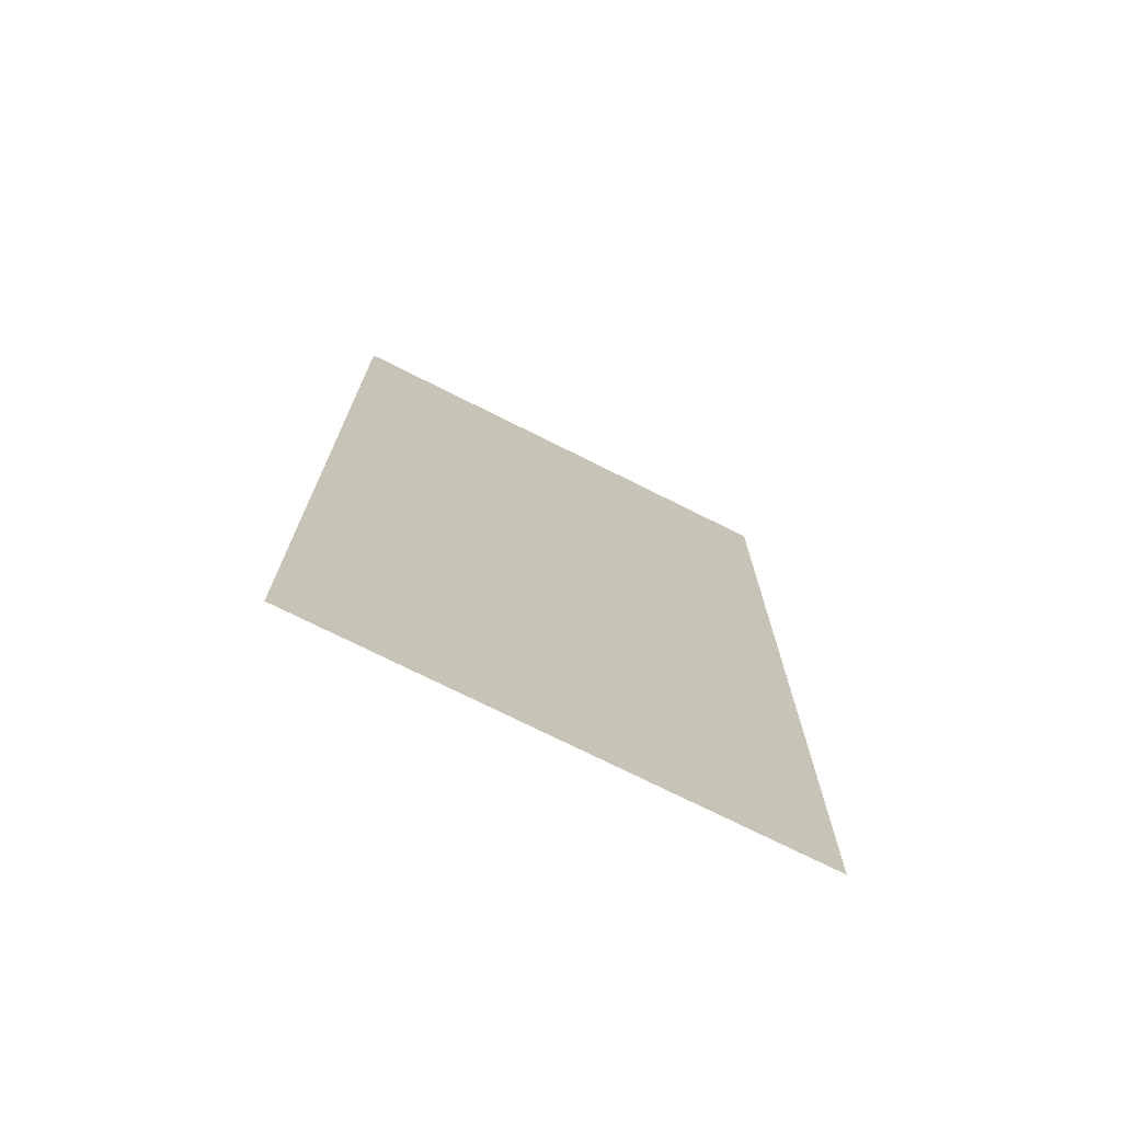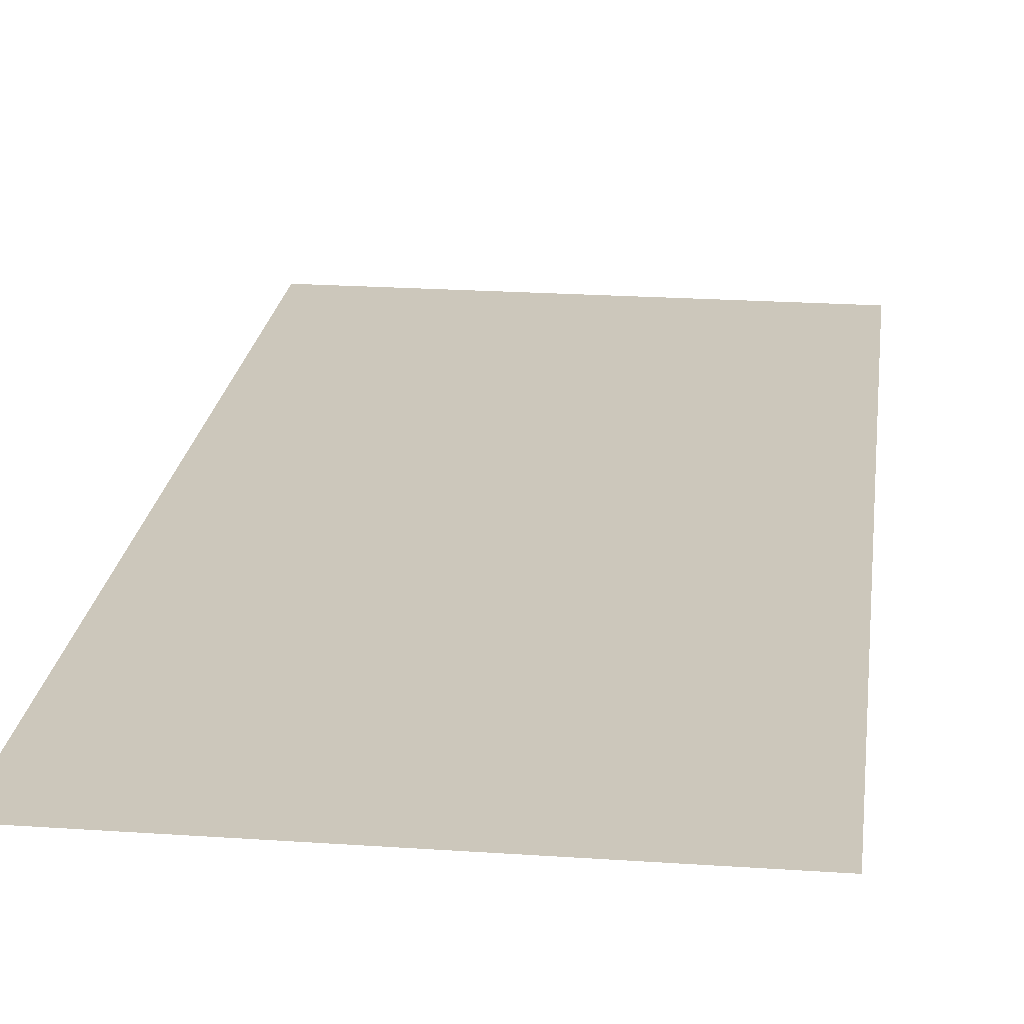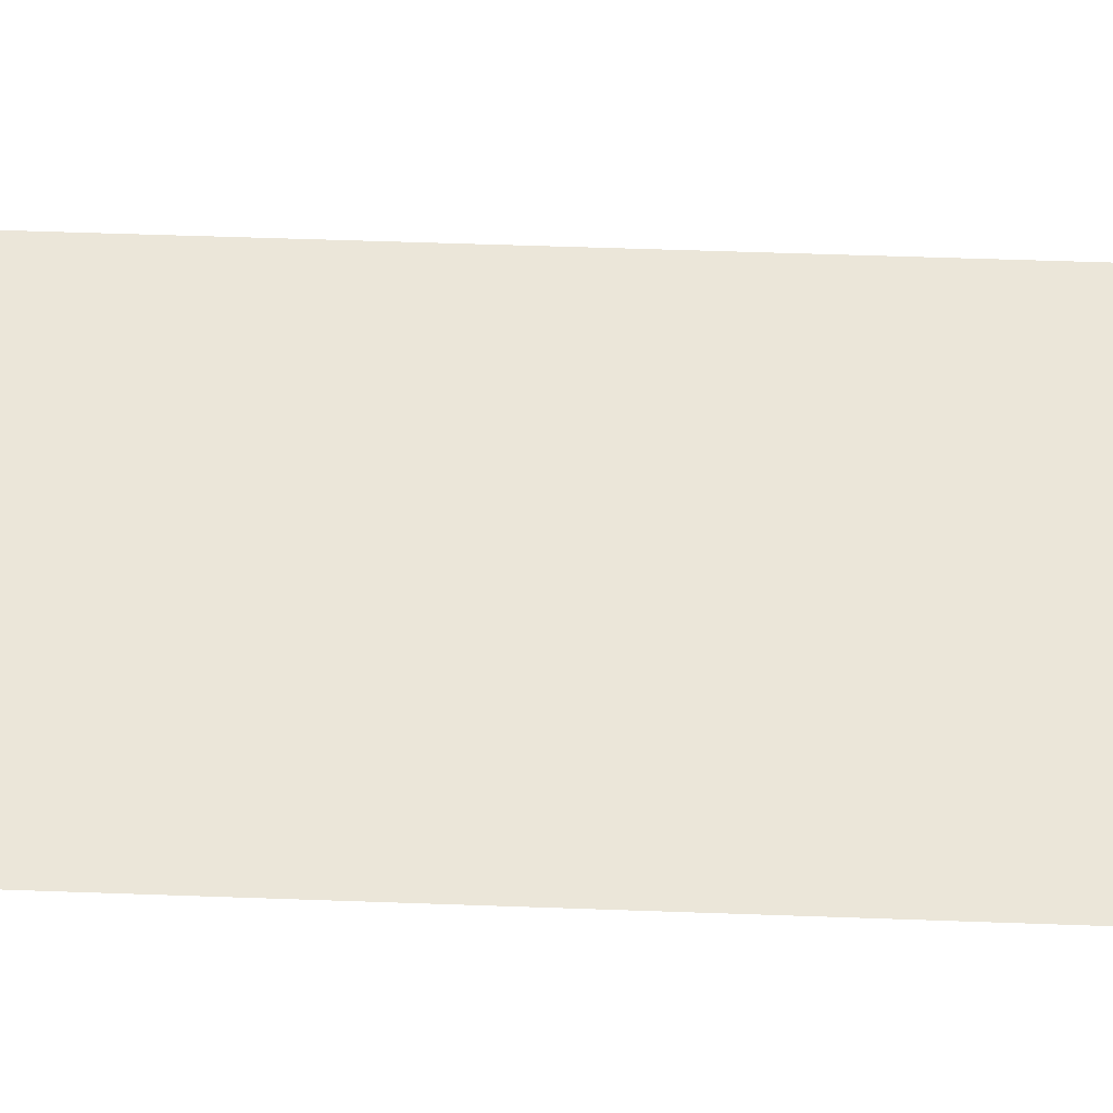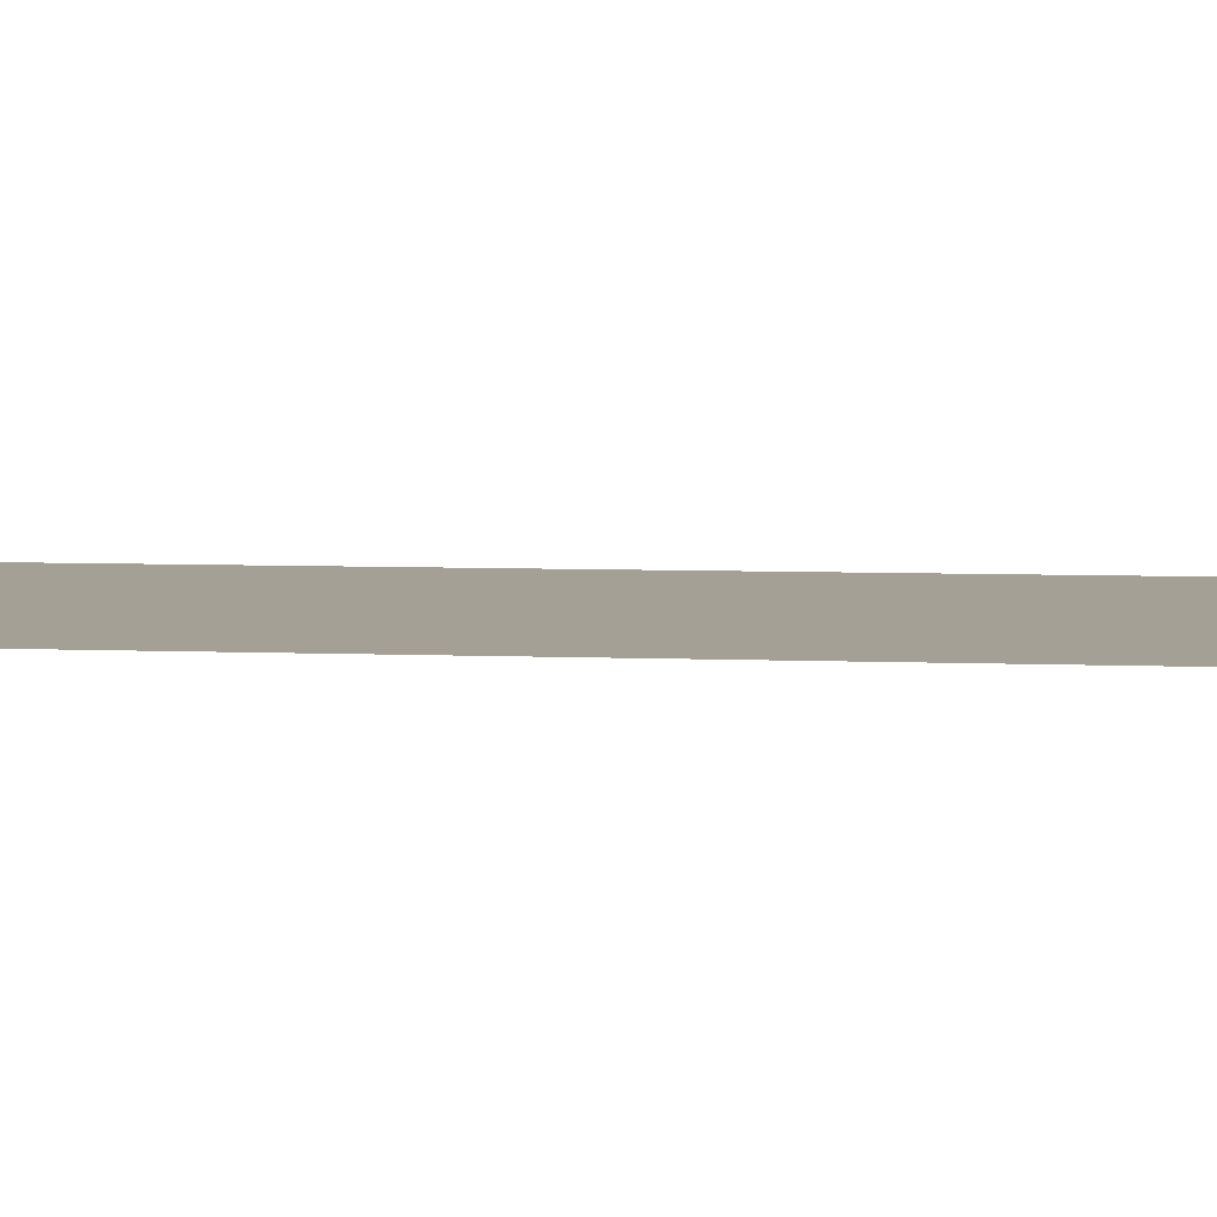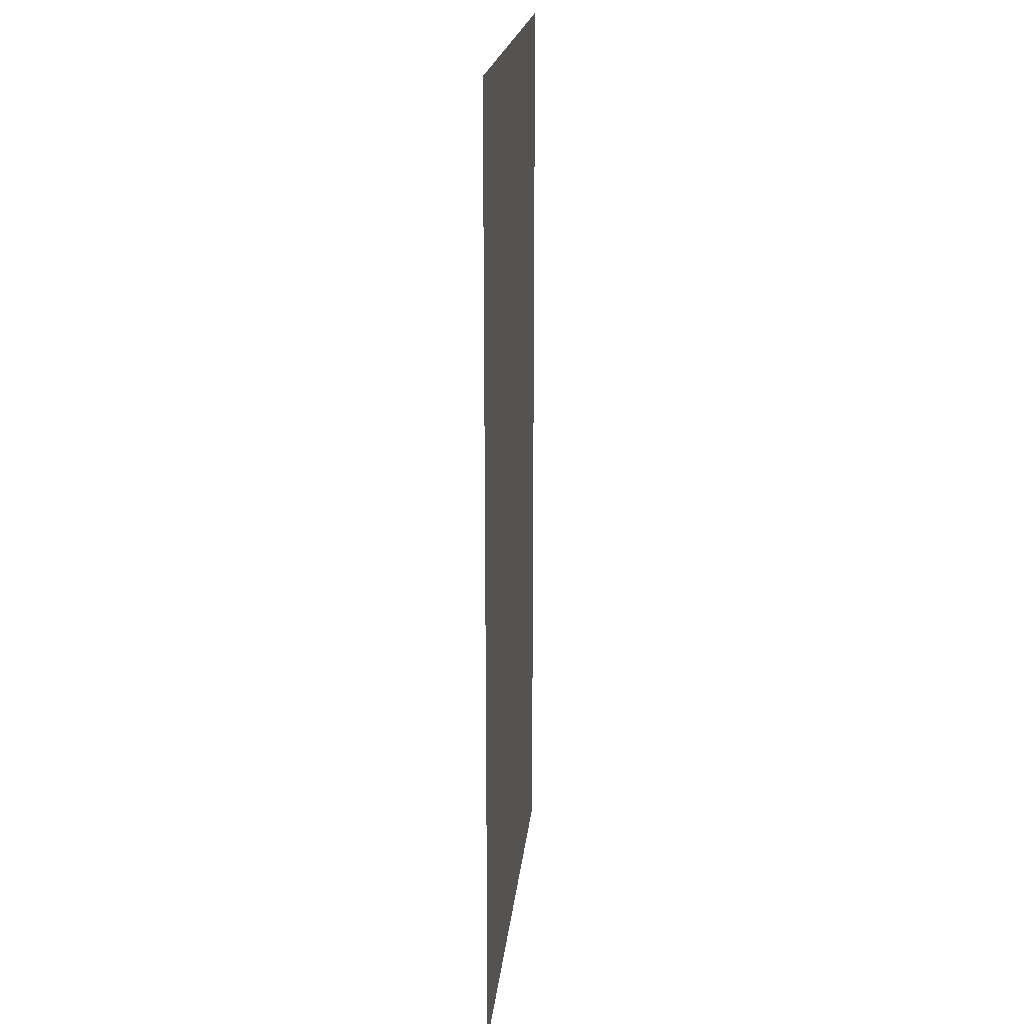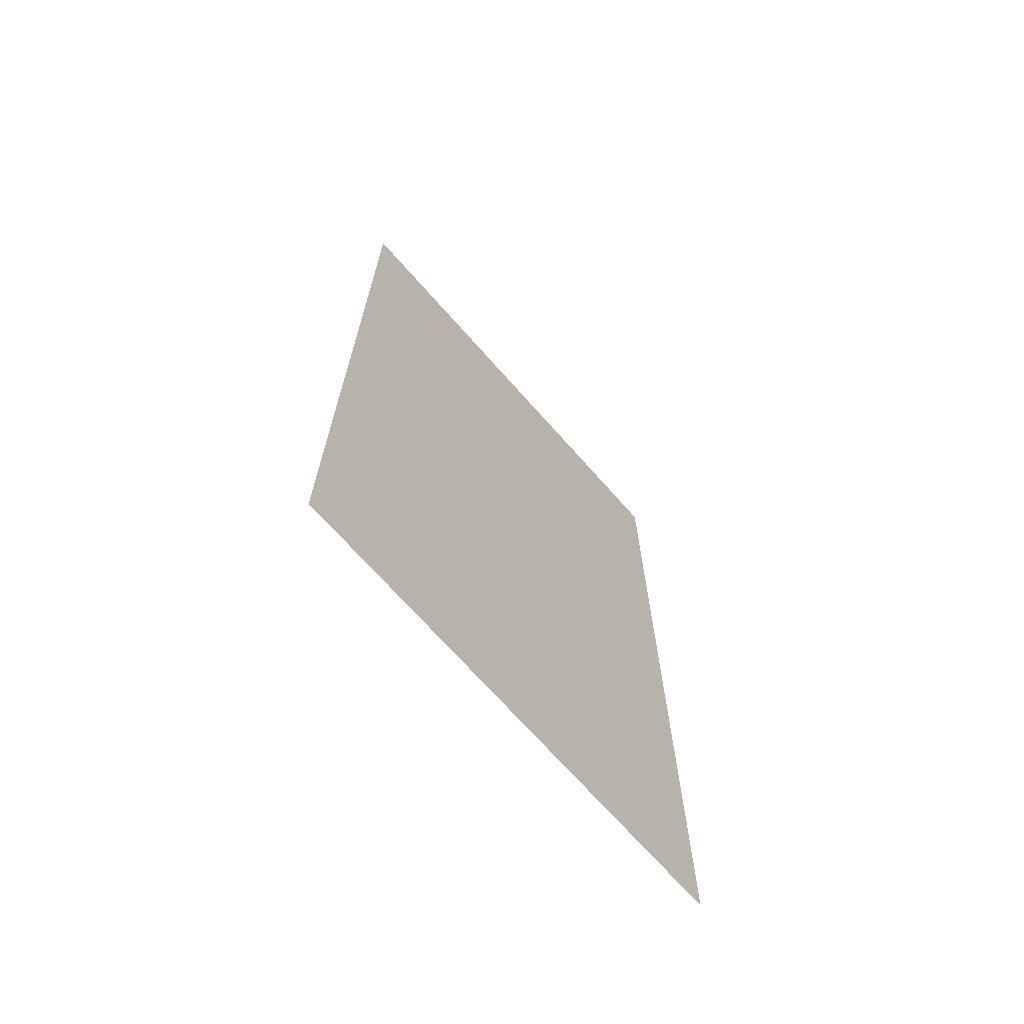
<metadata>
{"format":"obj","ext":"obj","renderer":"f3d","projection":"perspective","resolution":1024,"background":"white","views":[{"elev":-74.0,"azim":-26.6,"up":"+Y"},{"elev":21.7,"azim":-173.1,"up":"+Z"},{"elev":57.4,"azim":-87.9,"up":"+Z"},{"elev":5.8,"azim":-82.5,"up":"+Z"},{"elev":20.3,"azim":-84.1,"up":"+Y"},{"elev":-70.2,"azim":-48.5,"up":"+Y"}]}
</metadata>
<code>
o Rectangle
v    0.7 -0.7 0
v    0.7 0.7 0
v    0 0.7 0
v    0 -0.7 0
f 1 2 3
f 3 4 1

</code>
